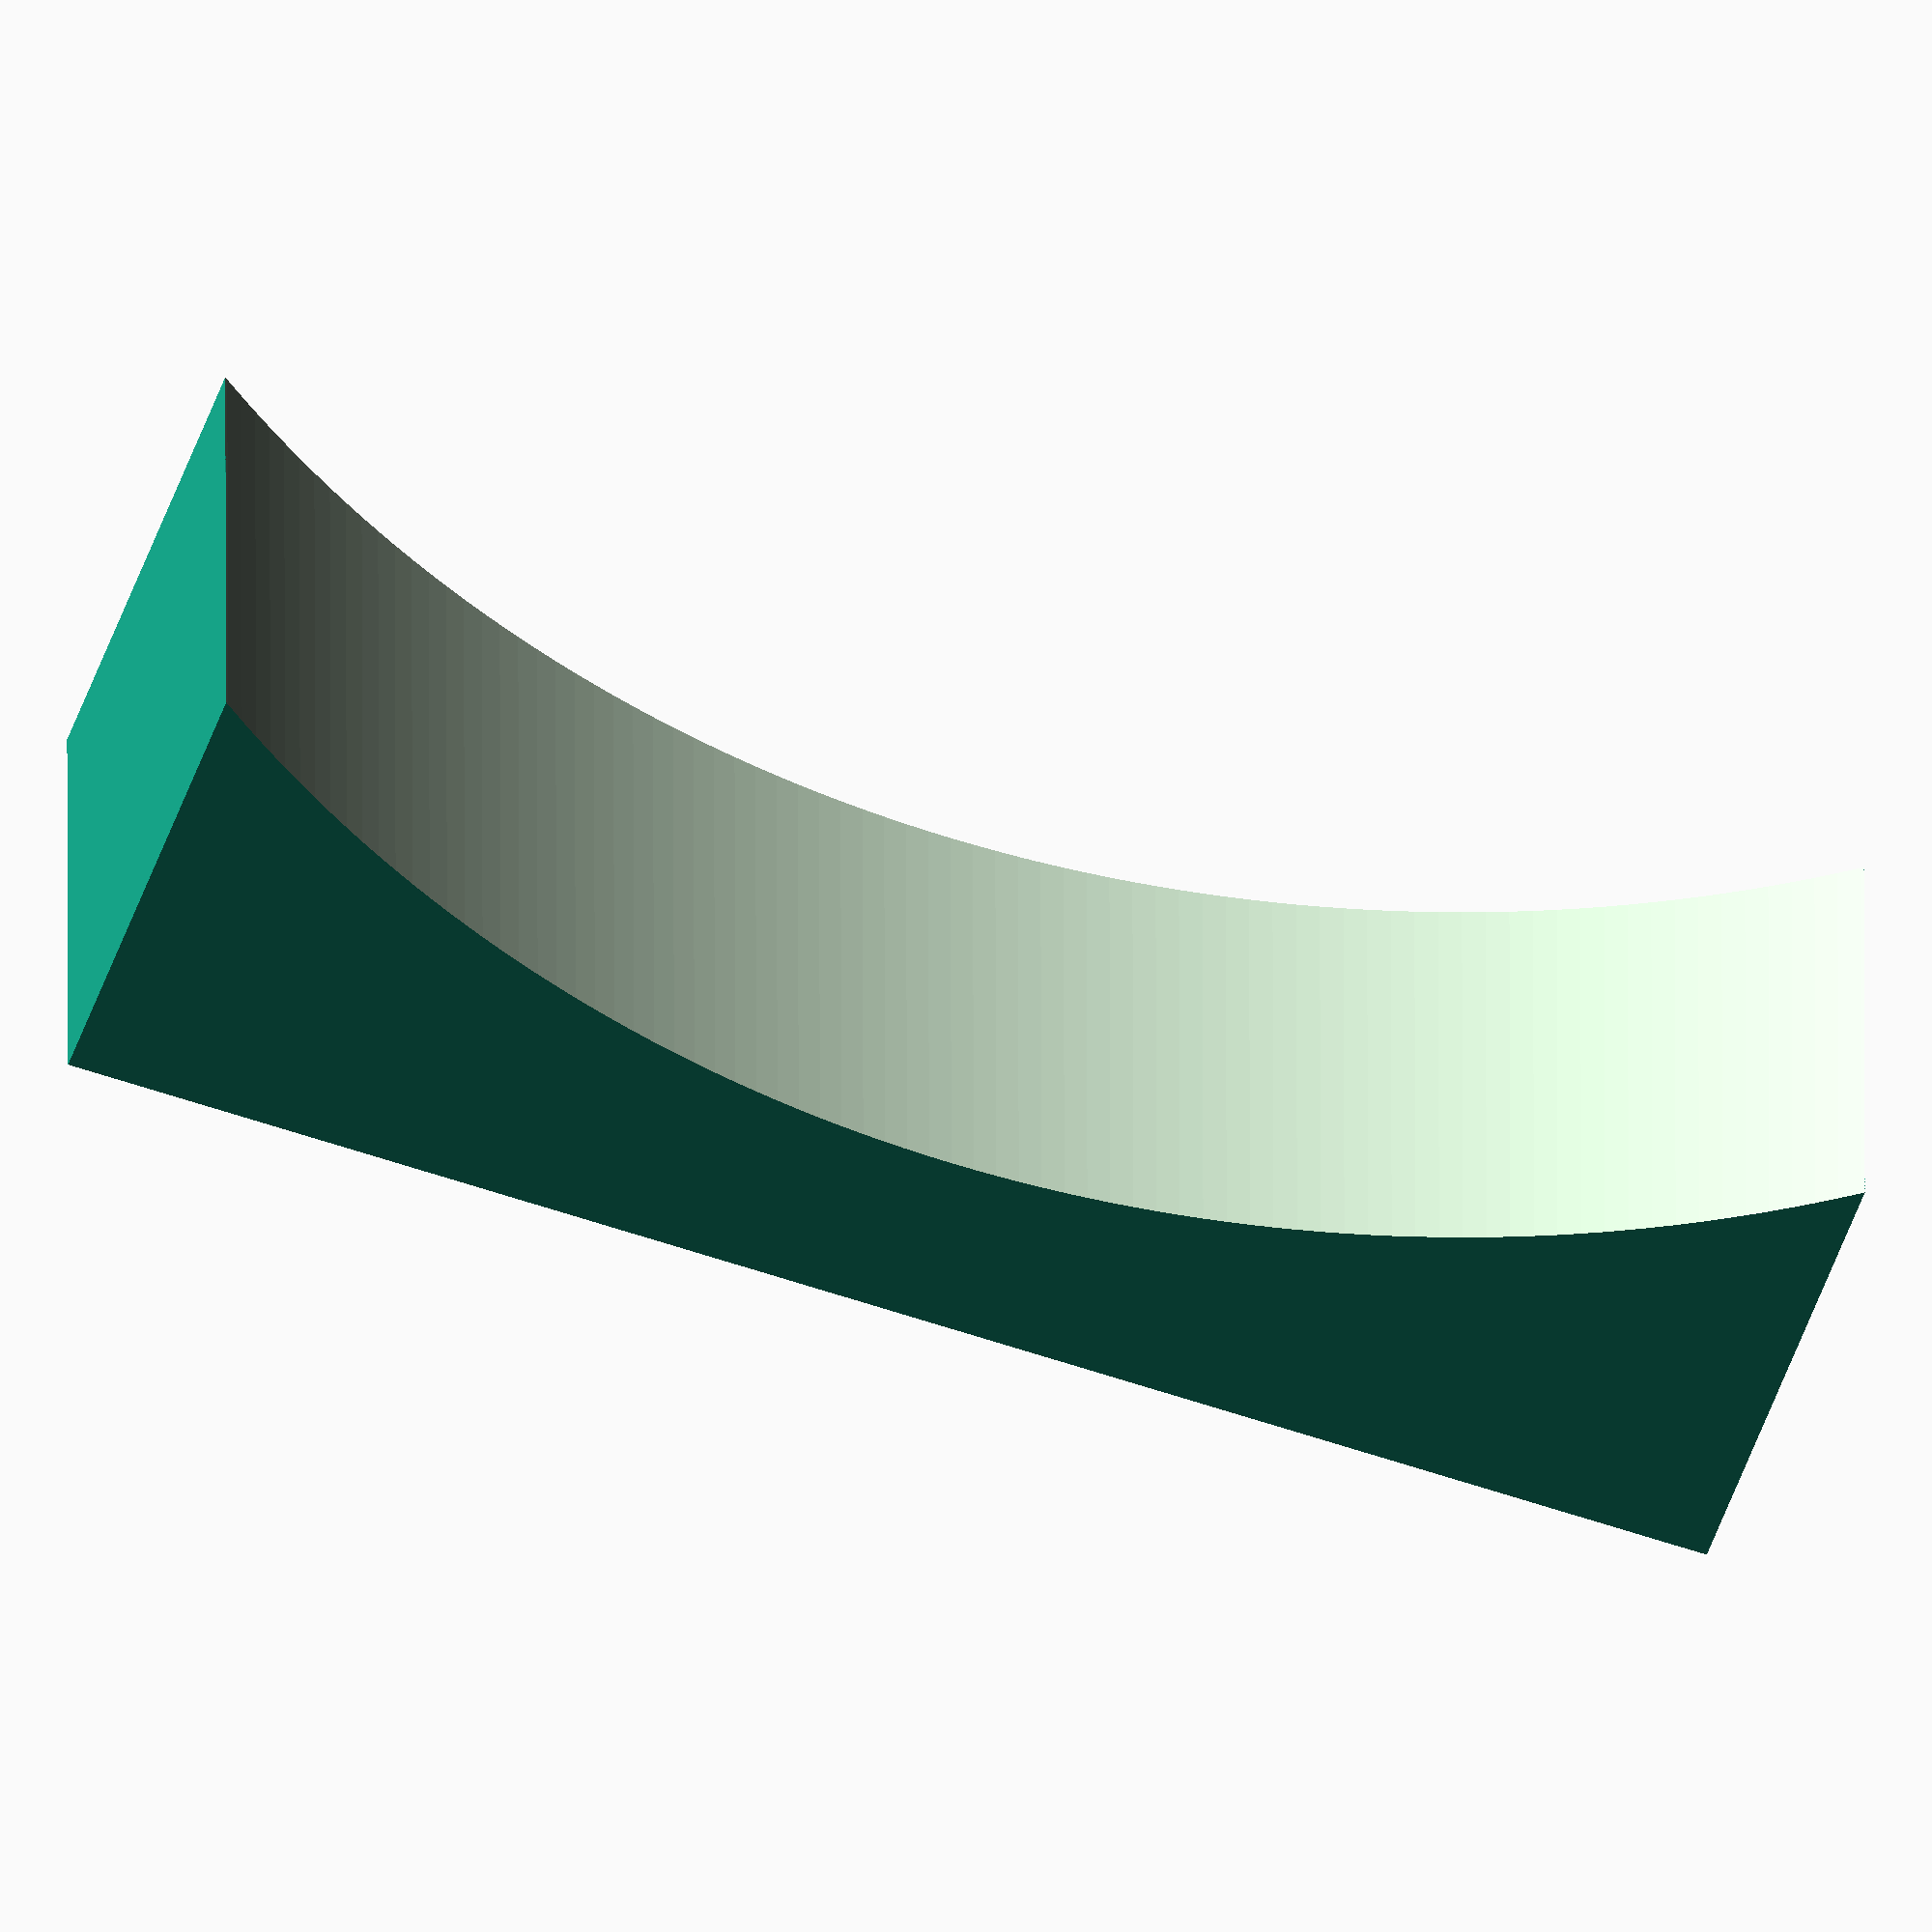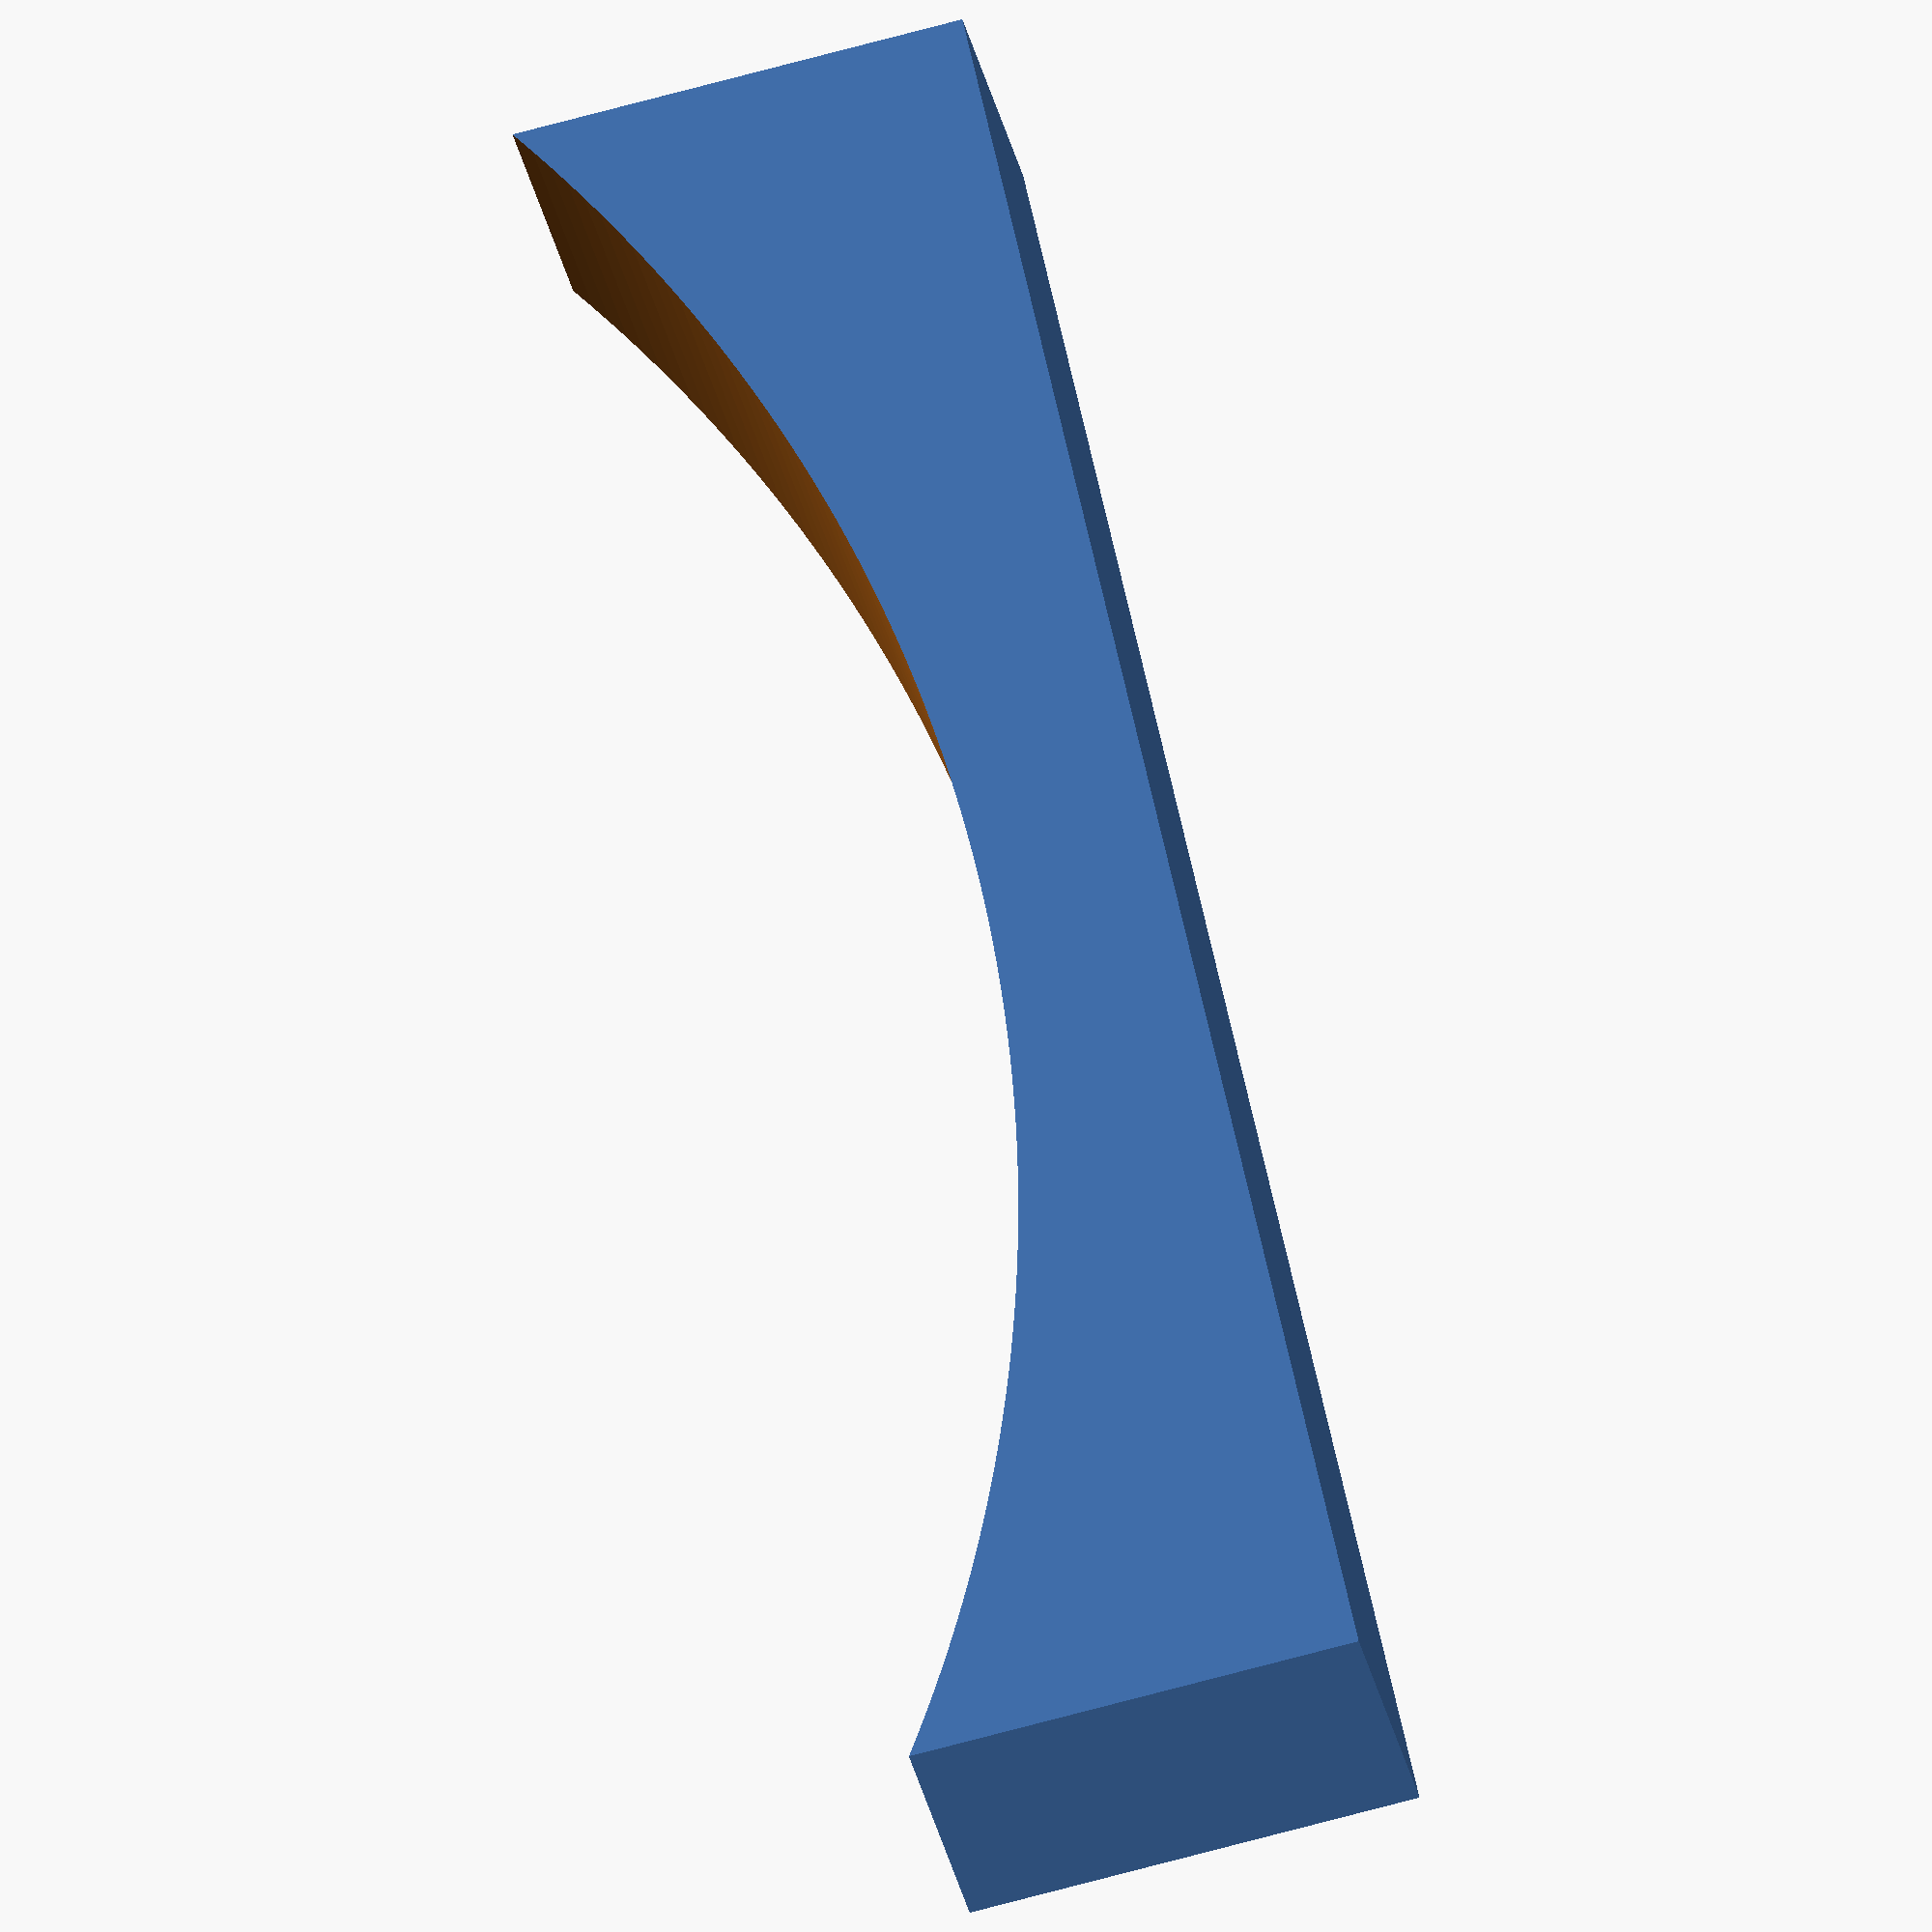
<openscad>
/*
 * file: drum-stand.scad
 * author: gregor binder <gregor_reprap@catrix.at>
 * date: 03.12.2013
 * last change: 03.12.2013
 * license: CC BY-NC-SA 4.0
 */

r_front=260/2;
width=150;
thickness=50;
height=40;
$fn=400;

/****************/

h=r_front-(1/2)*sqrt(4*r_front*r_front-width*width);
//h=10;

//rotate([0,90,0])
difference() {
	cube([thickness,width,height]);
	translate([-0.5,width/2,r_front+height-h])
		rotate([0,90,0])
			cylinder(h=thickness+5,r=r_front);
}

</openscad>
<views>
elev=236.0 azim=89.9 roll=199.9 proj=o view=solid
elev=81.7 azim=65.3 roll=104.5 proj=o view=wireframe
</views>
